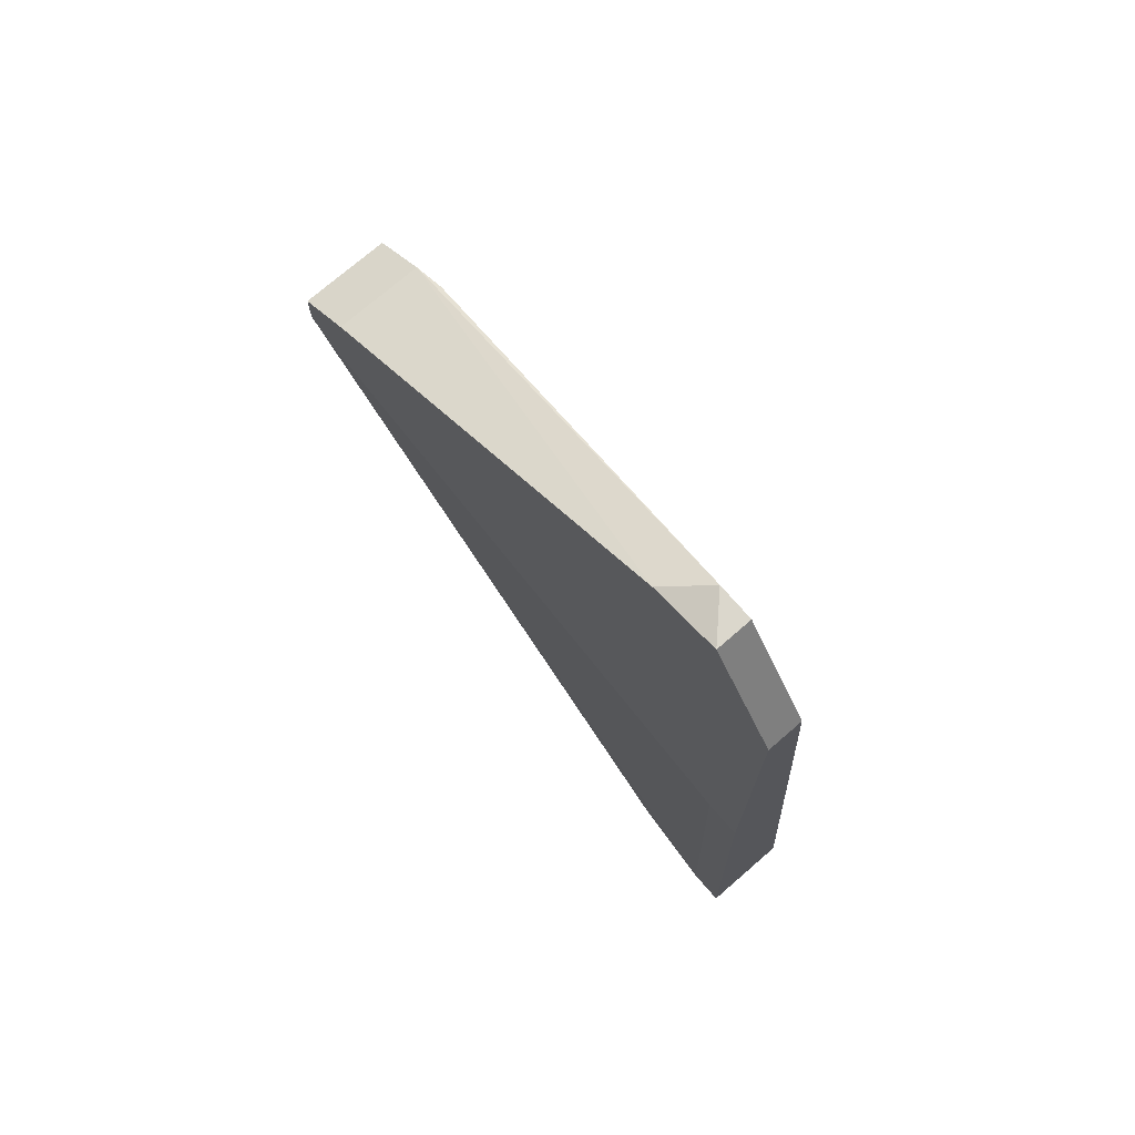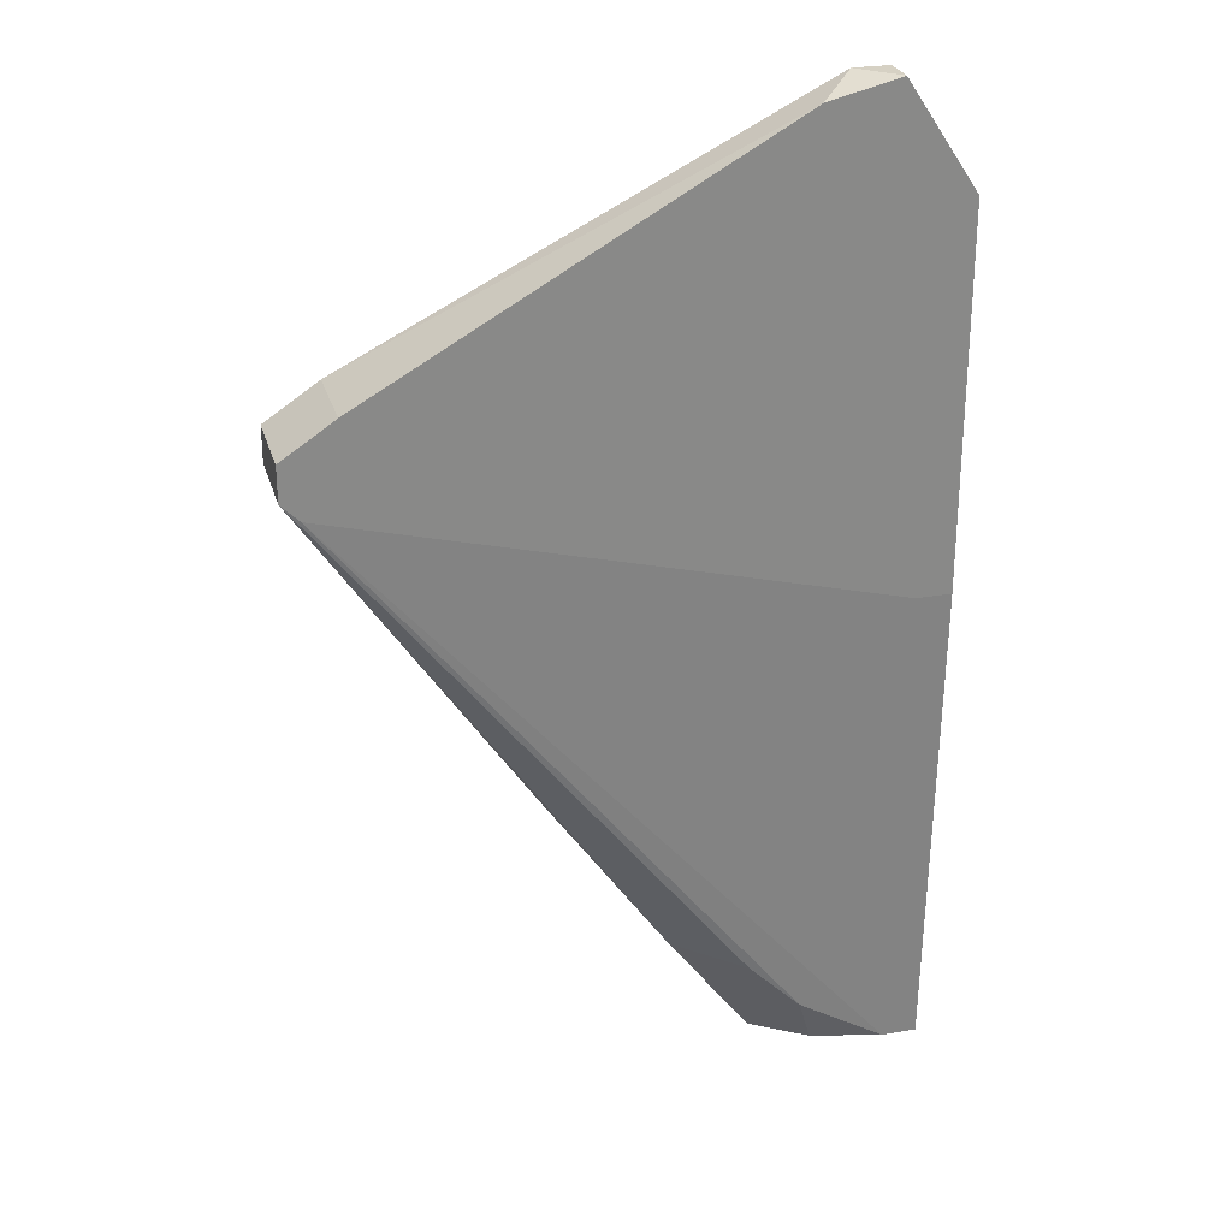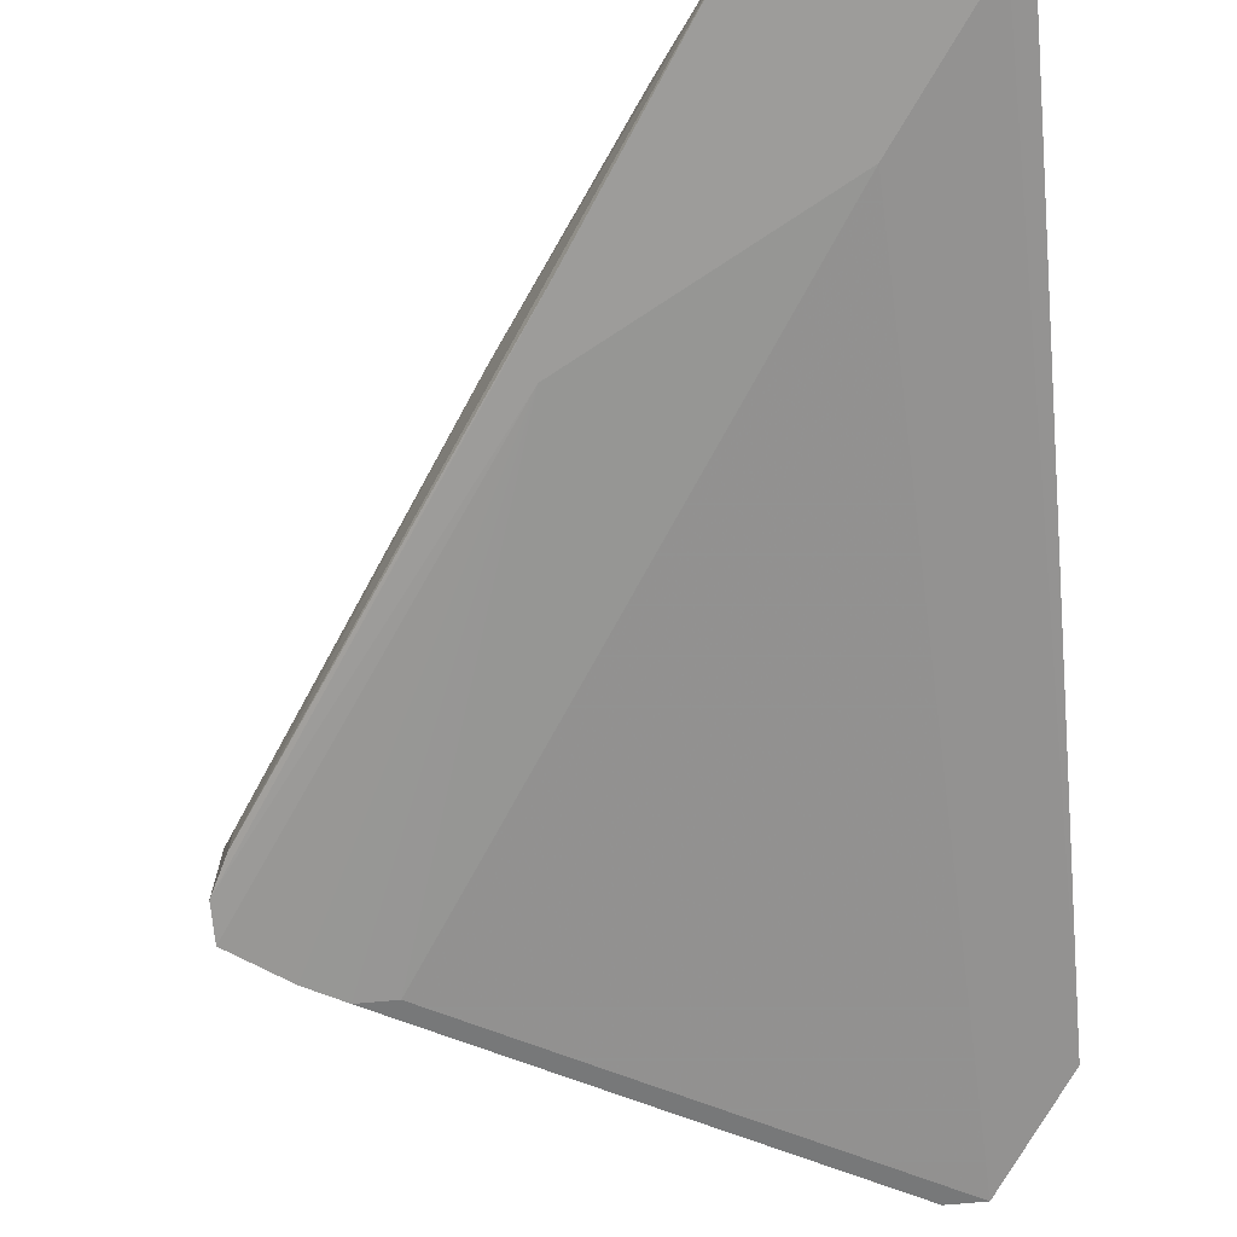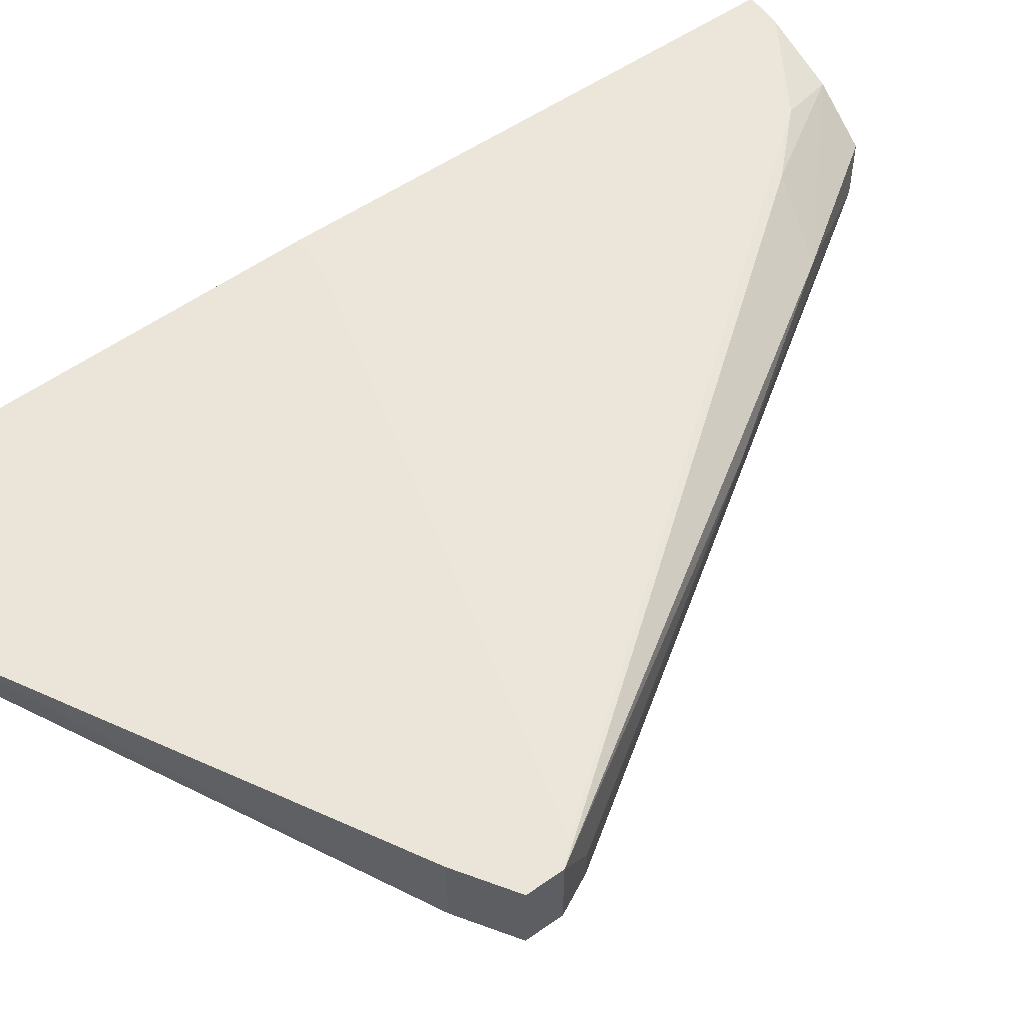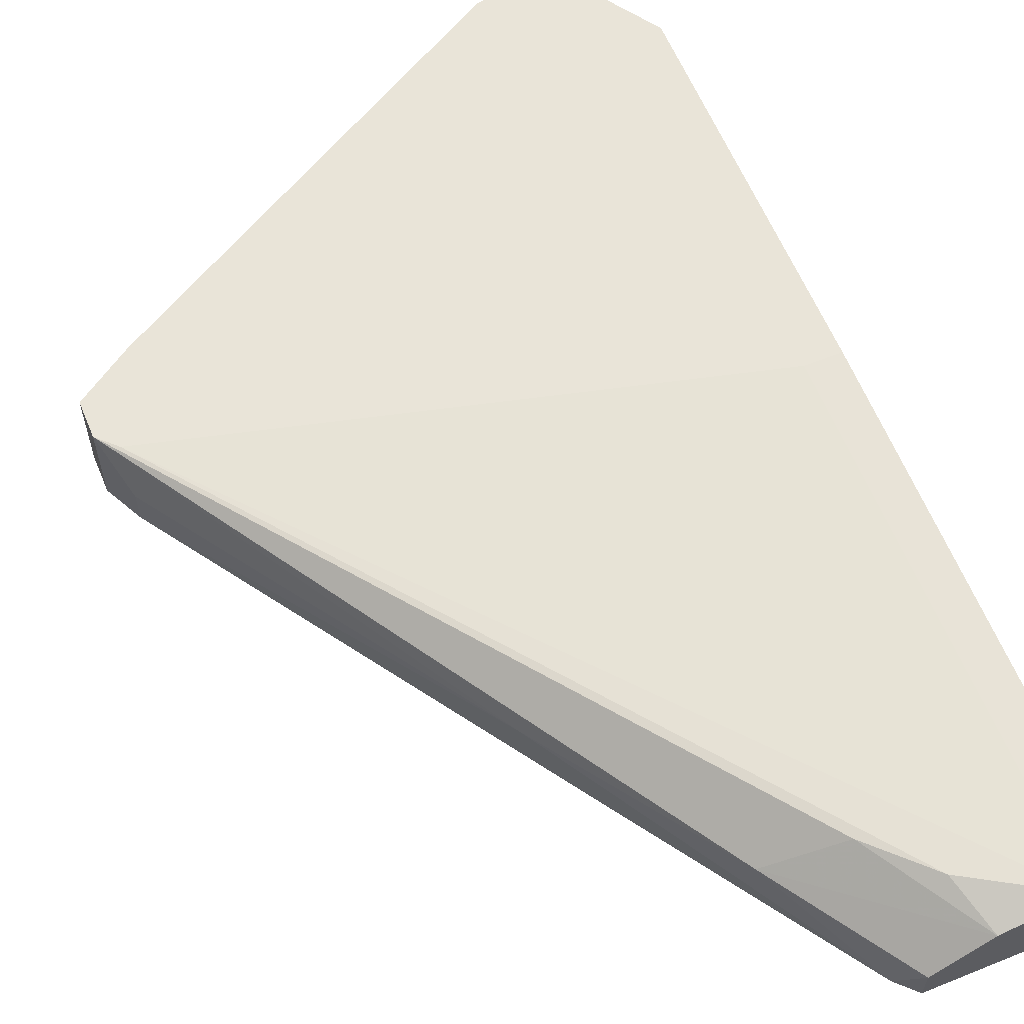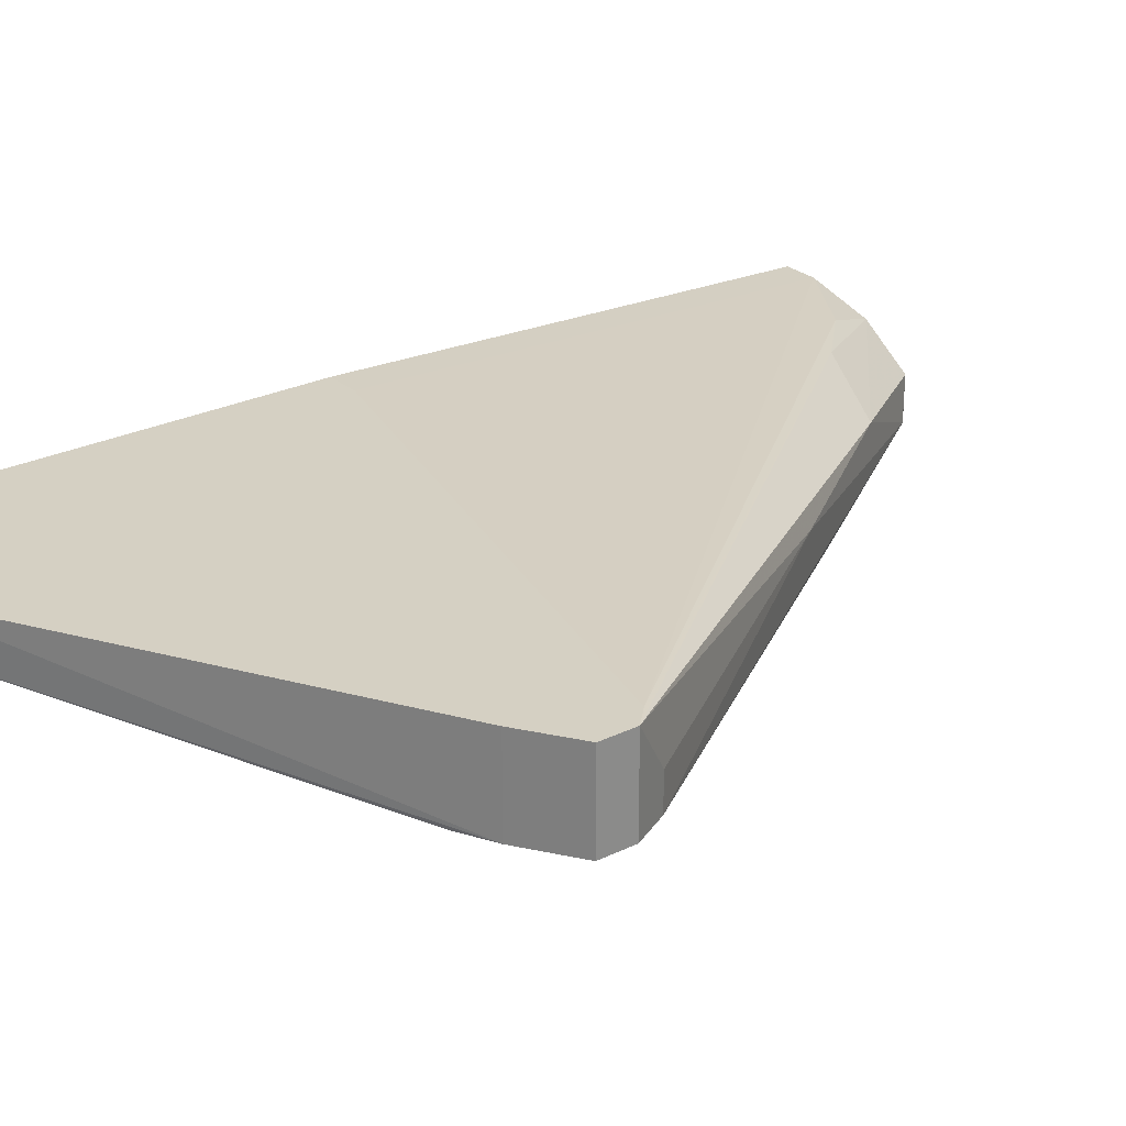
<metadata>
{"format":"obj","ext":"obj","renderer":"f3d","projection":"perspective","resolution":1024,"background":"white","views":[{"elev":73.4,"azim":49.1,"up":"+Y"},{"elev":26.9,"azim":-15.2,"up":"+Y"},{"elev":-70.2,"azim":5.3,"up":"+Z"},{"elev":58.9,"azim":-125.7,"up":"+Z"},{"elev":60.7,"azim":-22.4,"up":"+Z"},{"elev":26.4,"azim":-127.4,"up":"+Z"}]}
</metadata>
<code>
v -0.02284 0.01544 -0.02488
v -0.02465 0.01453 -0.02488
v -0.02465 0.01453 -0.02036
v -0.000207 0.02721 -0.02036
v -0.000207 0.02721 -0.02217
v -0.01559 -0.00719 -0.02307
v -0.02103 0.01544 -0.02488
v -0.02737 0.01091 -0.02488
v -0.02737 0.01091 -0.02036
v -0.02737 0.01273 -0.02488
v -0.02737 0.01273 -0.02036
v -0.002925 -0.01987 -0.02126
v -0.01379 -0.00719 -0.02579
v -0.009266 -0.01624 -0.02307
v -0.005641 -0.02168 -0.02579
v -0.005641 -0.01716 -0.02126
v 0.001604 0.002755 -0.02036
v 0.001604 -0.02259 -0.02126
v -0.004737 -0.02259 -0.02579
v -0.004737 -0.02259 -0.02398
v 0.002508 -0.01987 -0.02579
v -0.02647 0.01 -0.02036
v -0.02647 0.009098 -0.02488
v -0.02647 0.009098 -0.02307
v -0.002018 -0.02259 -0.02217
v -0.002018 0.02721 -0.02217
v -0.002018 -0.01353 -0.02579
v -0.003833 0.02631 -0.02036
v -0.01288 -0.01082 -0.02579
v 0.003415 0.02178 -0.02036
v 0.003415 0.02178 -0.02217
v 0.003415 0.002755 -0.02036
v 0.003415 -0.02259 -0.02579
v 0.003415 -0.02259 -0.02126
f 6 9 24
f 8 23 9
f 27 33 15
f 33 30 34
f 9 30 28
f 30 9 32
f 34 30 32
f 5 30 31
f 30 33 31
f 33 34 20
f 8 9 11
f 9 28 11
f 27 15 13
f 13 1 7
f 5 27 7
f 1 5 7
f 27 13 7
f 15 20 14
f 8 11 10
f 13 8 10
f 5 1 26
f 26 28 4
f 30 5 4
f 28 30 4
f 5 26 4
f 23 15 6
f 14 9 6
f 15 14 6
f 34 32 18
f 20 34 18
f 27 5 21
f 33 27 21
f 5 31 21
f 31 33 21
f 11 28 3
f 10 11 3
f 9 14 16
f 32 9 22
f 12 18 22
f 16 12 22
f 9 16 22
f 1 13 2
f 13 10 2
f 26 1 2
f 28 26 2
f 3 28 2
f 10 3 2
f 23 8 29
f 15 23 29
f 8 13 29
f 13 15 29
f 14 20 25
f 18 12 25
f 20 18 25
f 12 16 25
f 16 14 25
f 15 33 19
f 20 15 19
f 33 20 19
f 18 32 17
f 32 22 17
f 22 18 17
f 9 23 24
f 23 6 24

</code>
